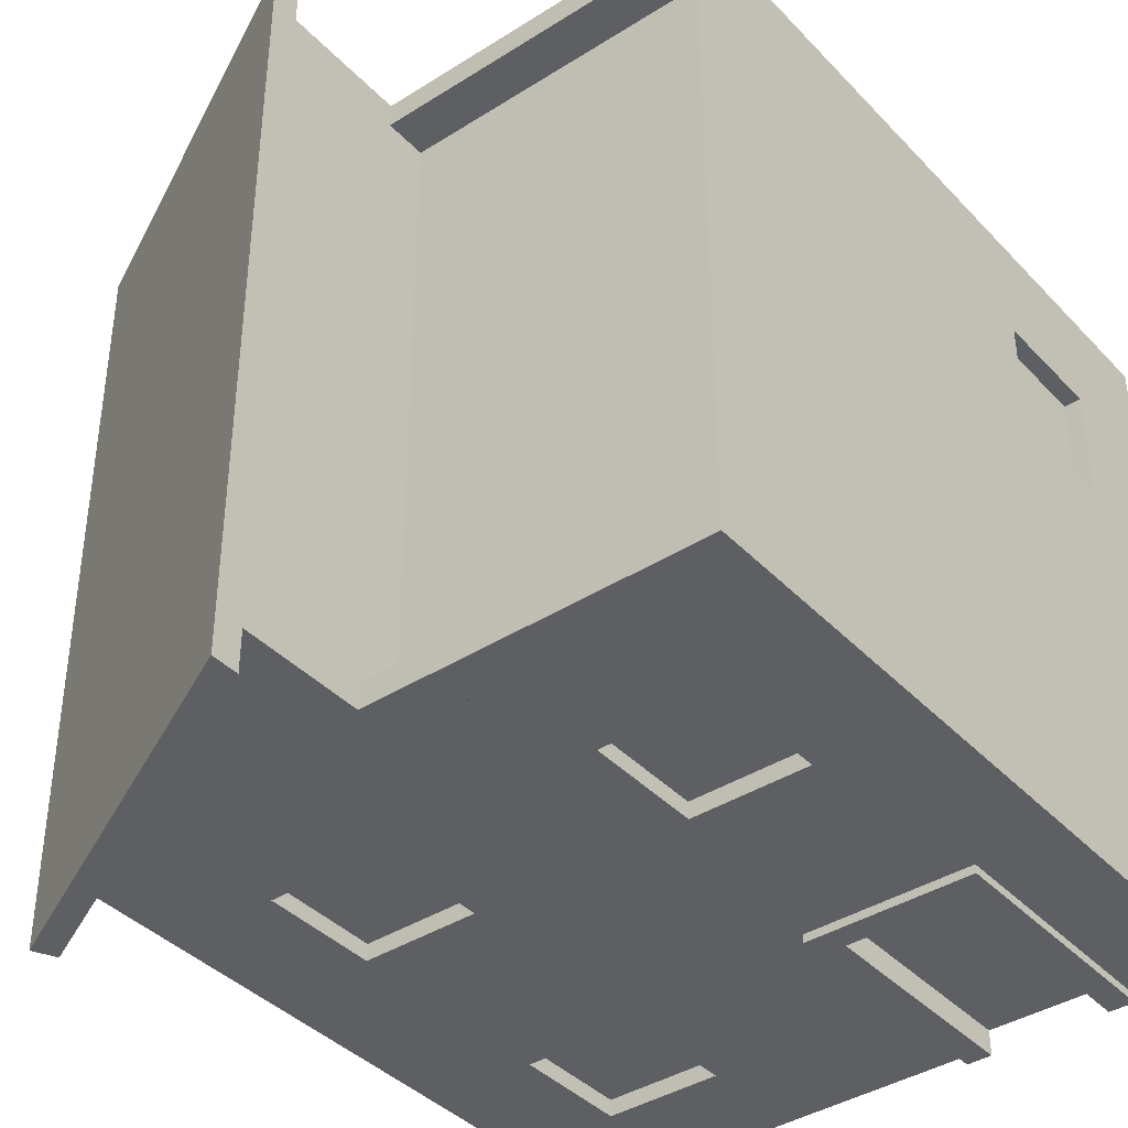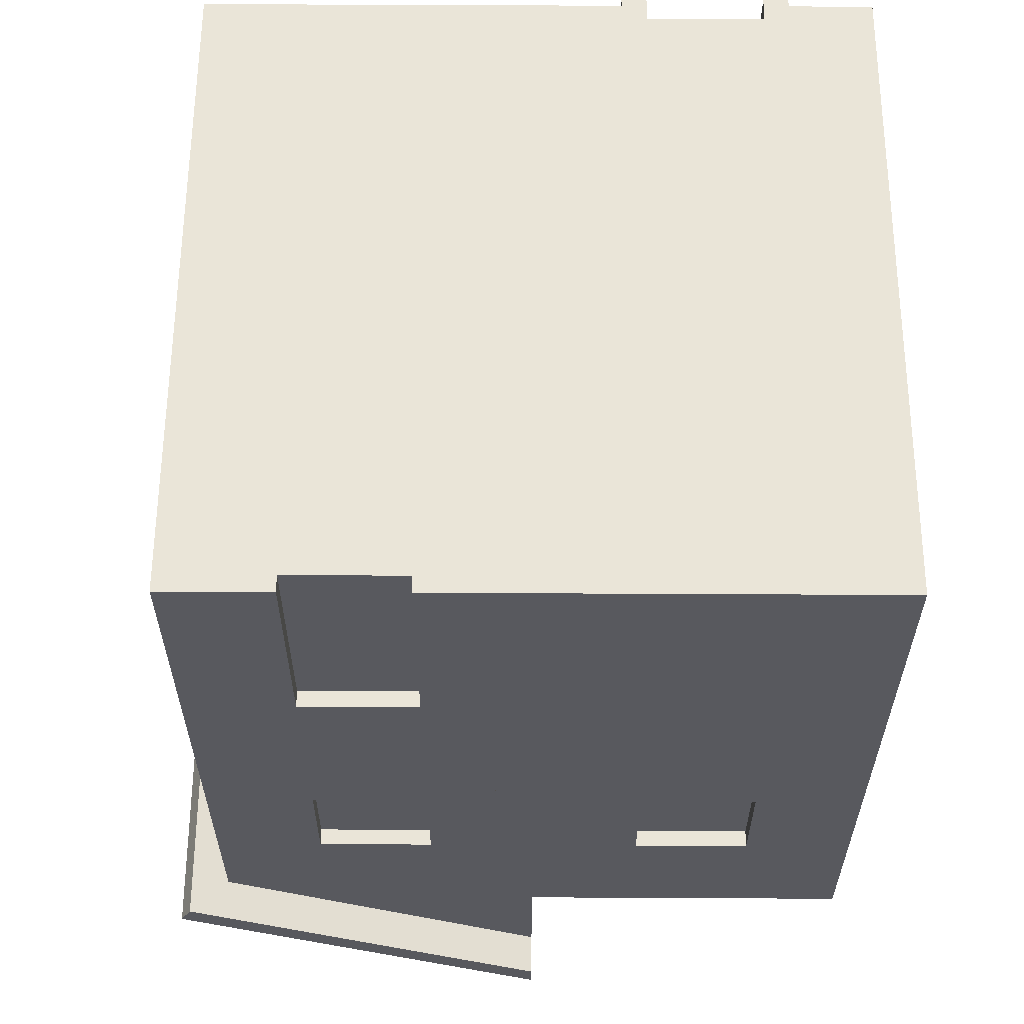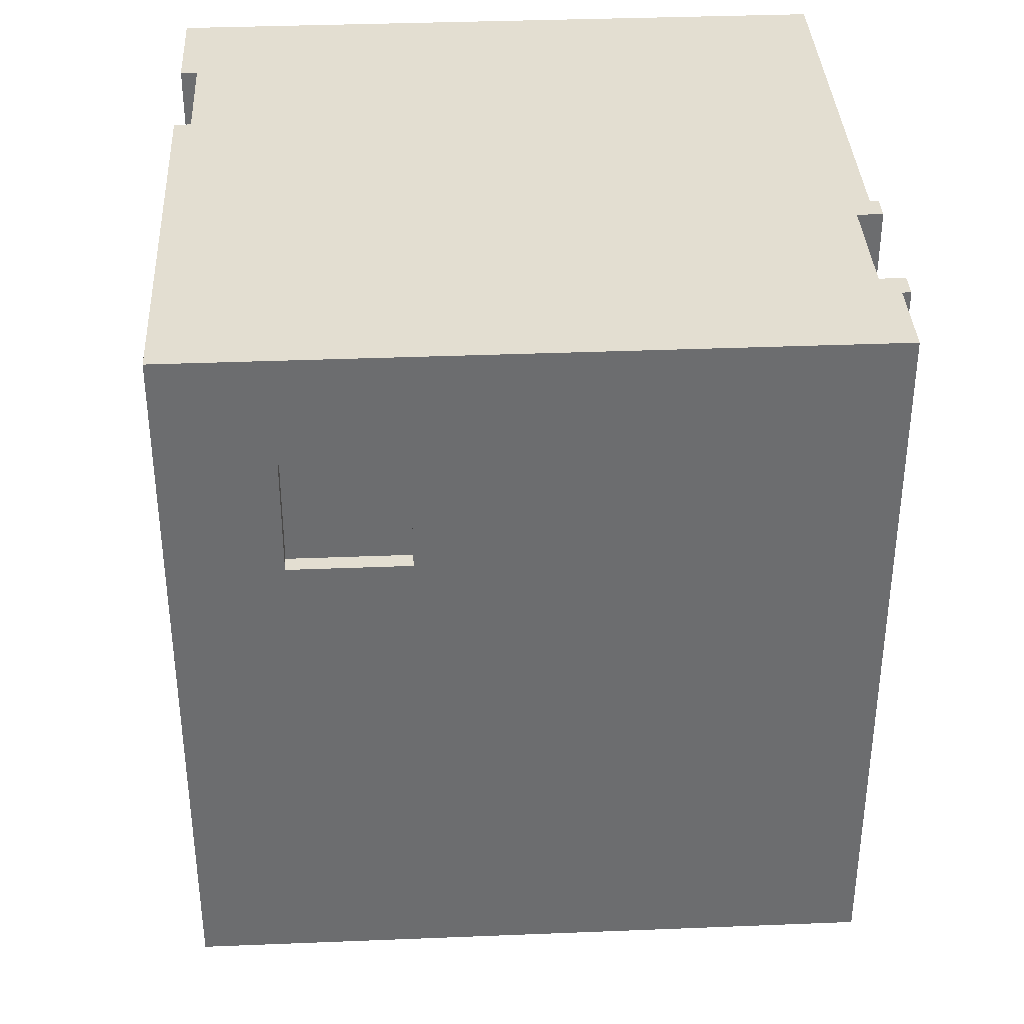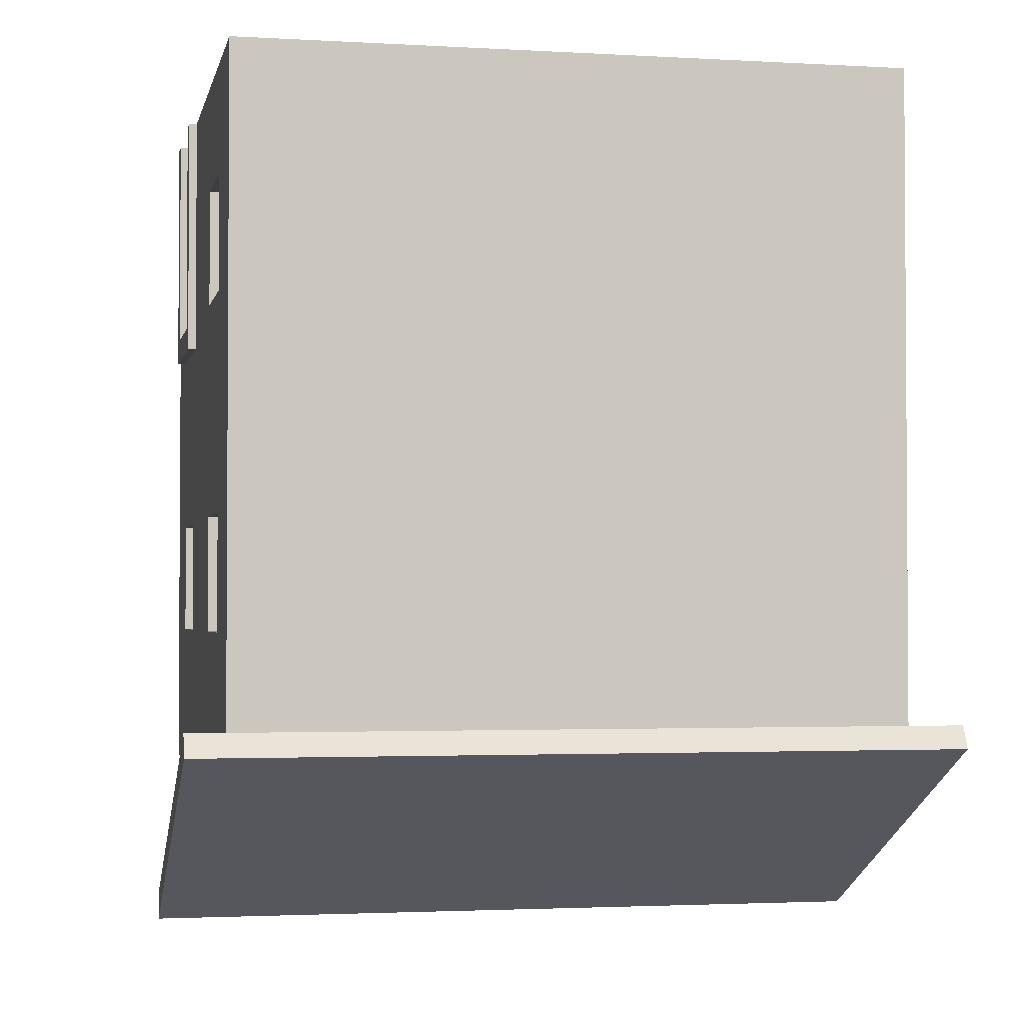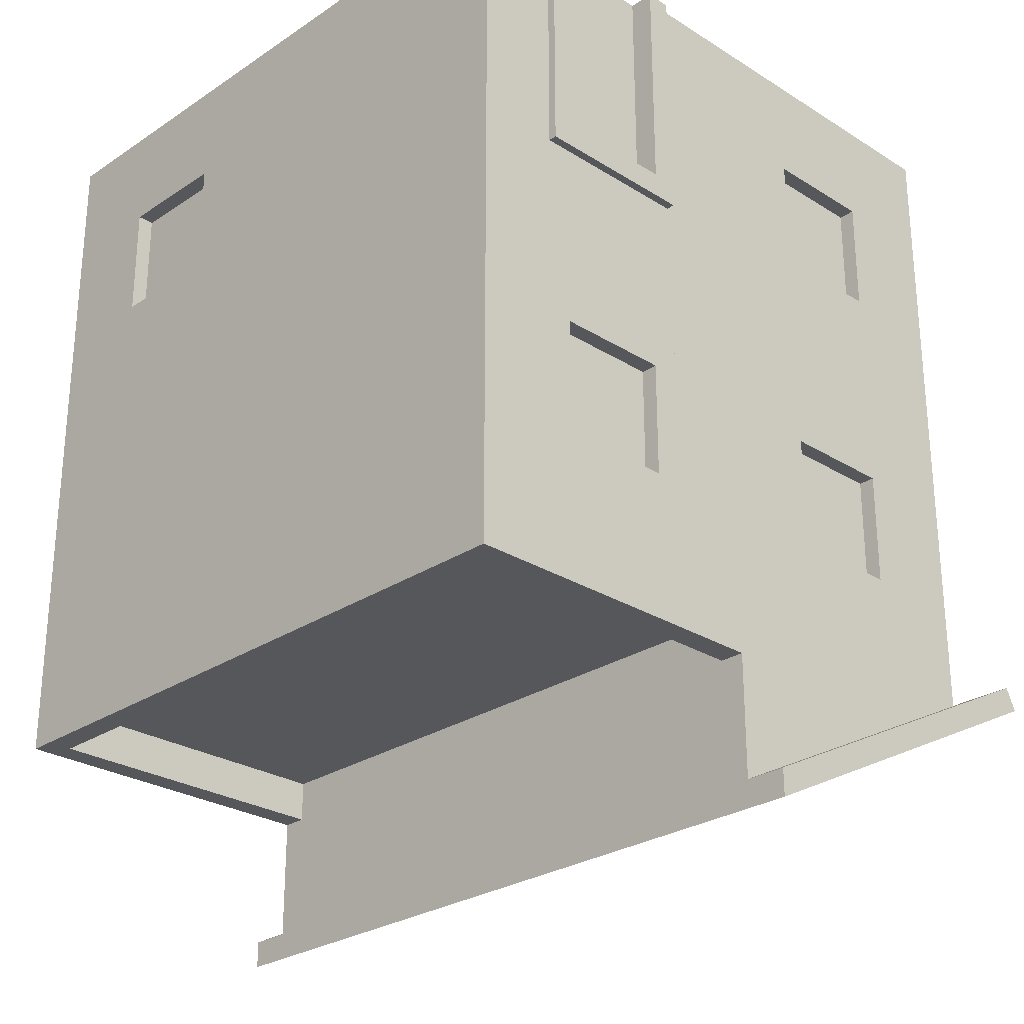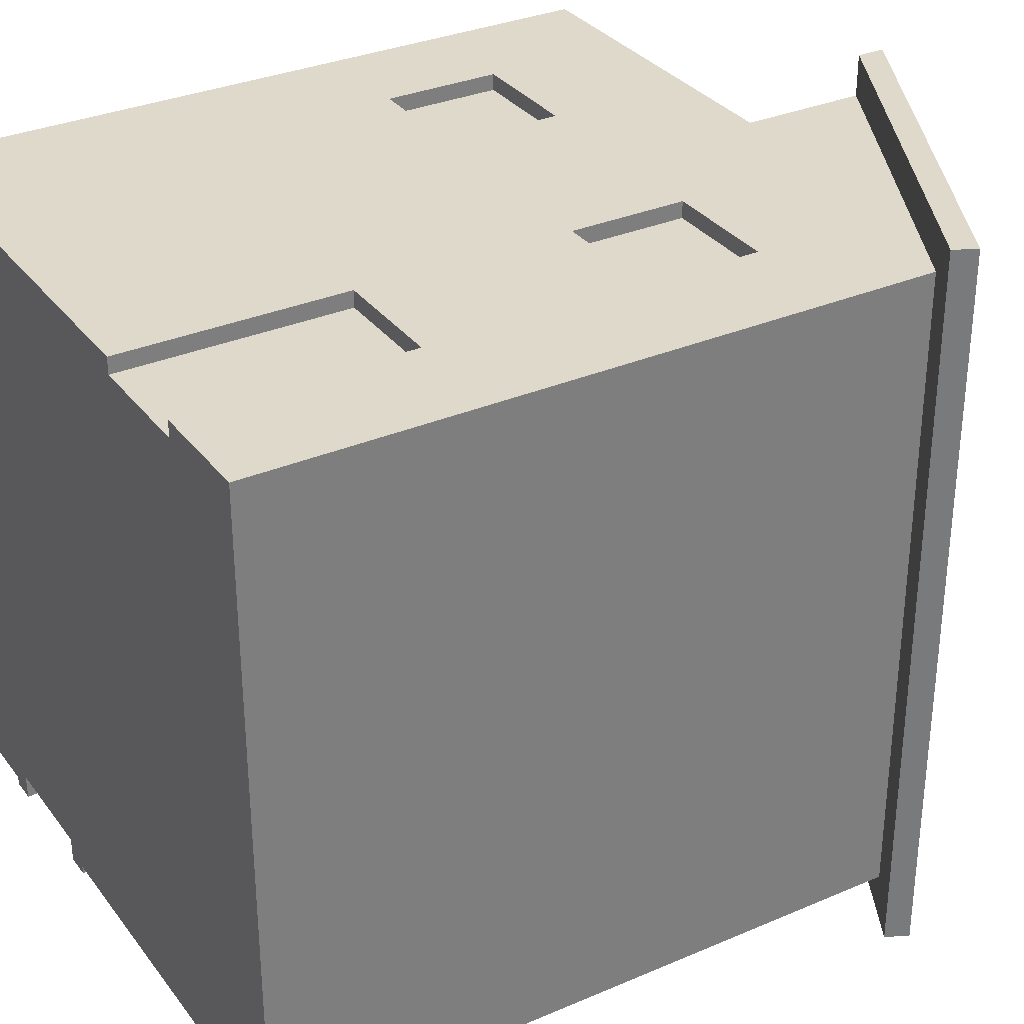
<metadata>
{"format":"obj","ext":"obj","renderer":"f3d","projection":"perspective","resolution":1024,"background":"white","views":[{"elev":-39.6,"azim":-141.7,"up":"+Y"},{"elev":59.6,"azim":-179.7,"up":"+Z"},{"elev":36.3,"azim":-93.0,"up":"+Z"},{"elev":-2.3,"azim":78.4,"up":"+Z"},{"elev":-26.9,"azim":-44.2,"up":"+Z"},{"elev":32.3,"azim":59.1,"up":"+Y"}]}
</metadata>
<code>
o house_type21.001
v 0.2409 2.617 -0.13
v 0.1209 2.617 -0.15
v 0.1009 2.617 -0.13
v 0.1009 2.617 -0.27
v 0.1209 2.617 -0.19
v 0.1209 2.617 -0.21
v 0.2209 2.617 -0.19
v 0.1209 2.617 -0.25
v 0.2209 2.617 -0.25
v 0.2209 2.617 -0.15
v 0.2409 2.617 -0.27
v 0.2209 2.617 -0.21
v 0.2409 2.597 -0.27
v 0.1009 2.597 -0.27
v 0.2409 2.597 -0.13
v 0.1009 2.597 -0.13
v 0.2709 2.597 -0.1
v 0.07093 2.597 -0.1
v 0.07093 2.597 -0.3
v 0.2709 2.597 -0.3
v 0.2409 2.617 -0.67
v 0.2409 2.597 -0.67
v 0.1009 2.617 -0.67
v 0.1009 2.597 -0.67
v 0.2409 2.597 -0.53
v 0.2409 2.617 -0.53
v 0.1009 2.597 -0.53
v 0.1009 2.617 -0.53
v 0.1209 2.617 -0.55
v 0.1209 2.617 -0.59
v 0.1209 2.617 -0.61
v 0.2209 2.617 -0.59
v 0.1209 2.617 -0.65
v 0.2209 2.617 -0.65
v 0.2209 2.617 -0.55
v 0.2209 2.617 -0.61
v 0.2709 2.597 -0.5
v 0.07093 2.597 -0.5
v 0.07093 2.597 -0.7
v 0.2709 2.597 -0.7
v 0.1009 3.377 -0.27
v 0.1009 3.377 0
v 0.1009 3.397 -0.27
v 0.1009 3.397 0
v 0.2409 3.397 -0.27
v 0.2409 3.377 -0.27
v 0.2409 3.377 0
v 0.2409 3.397 0
v 0.3709 2.597 -0.05
v 0.3709 2.597 0
v 0.3709 3.397 -0.05
v 0.3709 3.397 0
v -0.4291 2.597 0
v -0.3291 2.597 0
v -0.4291 2.597 -0.05
v -0.3291 2.597 -0.05
v -0.1291 2.597 0
v -0.1291 2.597 -0.05
v -0.2991 2.587 -0.27
v -0.2991 2.587 0
v -0.2991 2.617 -0.27
v -0.2991 2.617 0
v -0.1291 2.587 -0.3
v -0.1291 2.597 -0.3
v -0.3291 2.587 -0.3
v -0.3291 2.597 -0.3
v -0.1291 2.587 0
v -0.1591 2.587 0
v -0.1591 2.587 -0.27
v -0.1591 2.617 0
v -0.1591 2.617 -0.27
v -0.3291 2.587 0
v 0.2409 3.397 -0.67
v 0.2409 3.377 -0.67
v 0.1009 3.397 -0.67
v 0.1009 3.377 -0.67
v 0.2409 3.377 -0.53
v 0.2409 3.397 -0.53
v 0.1009 3.377 -0.53
v 0.1009 3.397 -0.53
v 0.2209 3.377 -0.55
v 0.2209 3.377 -0.59
v 0.2209 3.377 -0.61
v 0.1209 3.377 -0.59
v 0.2209 3.377 -0.65
v 0.1209 3.377 -0.65
v 0.1209 3.377 -0.55
v 0.1209 3.377 -0.61
v 0.07093 3.397 -0.5
v 0.2709 3.397 -0.5
v 0.2709 3.397 -0.7
v 0.07093 3.397 -0.7
v 0.3709 2.597 -0.45
v 0.3709 2.597 -0.4
v 0.3709 3.397 -0.45
v 0.3709 3.397 -0.4
v -0.1591 2.617 -0.67
v -0.1591 2.597 -0.67
v -0.2991 2.617 -0.67
v -0.2991 2.597 -0.67
v -0.1591 2.597 -0.53
v -0.1591 2.617 -0.53
v -0.2991 2.597 -0.53
v -0.2991 2.617 -0.53
v -0.4291 2.597 -0.4
v -0.4291 2.597 -0.45
v -0.2791 2.617 -0.55
v -0.2791 2.617 -0.59
v -0.2791 2.617 -0.61
v -0.1791 2.617 -0.59
v -0.2791 2.617 -0.65
v -0.1791 2.617 -0.65
v -0.1791 2.617 -0.55
v -0.1791 2.617 -0.61
v -0.1291 2.597 -0.5
v -0.3291 2.597 -0.5
v -0.3291 2.597 -0.7
v -0.1291 2.597 -0.7
v 0.2709 3.397 -0.05
v 0.2709 3.397 -0.3
v 0.07093 3.397 -0.3
v 0.07093 3.397 -0.05
v -0.4291 3.397 -0.05
v -0.4291 3.397 0
v -0.4091 3.127 -0.27
v -0.4291 3.127 -0.27
v -0.4091 3.267 -0.27
v -0.4291 3.267 -0.27
v -0.4091 3.127 -0.13
v -0.4091 3.267 -0.13
v -0.4291 3.127 -0.13
v -0.4291 3.267 -0.13
v -0.4091 3.147 -0.15
v -0.4091 3.147 -0.19
v -0.4091 3.247 -0.15
v -0.4091 3.247 -0.21
v -0.4091 3.147 -0.25
v -0.4091 3.247 -0.25
v -0.4091 3.147 -0.21
v -0.4091 3.247 -0.19
v -0.4291 3.097 -0.3
v -0.4291 3.097 -0.1
v -0.4291 3.297 -0.1
v -0.4291 3.297 -0.3
v -0.1591 3.377 -0.53
v -0.1591 3.397 -0.53
v -0.2991 3.377 -0.53
v -0.2991 3.397 -0.53
v -0.4291 3.397 -0.4
v -0.4291 3.397 -0.45
v -0.1591 3.397 -0.67
v -0.1591 3.377 -0.67
v -0.2991 3.397 -0.67
v -0.2991 3.377 -0.67
v -0.1791 3.377 -0.55
v -0.1791 3.377 -0.59
v -0.1791 3.377 -0.61
v -0.2791 3.377 -0.59
v -0.1791 3.377 -0.65
v -0.2791 3.377 -0.65
v -0.2791 3.377 -0.55
v -0.2791 3.377 -0.61
v -0.3291 3.397 -0.5
v -0.1291 3.397 -0.5
v -0.1291 3.397 -0.7
v -0.3291 3.397 -0.7
v -0.02907 2.627 -0.8
v -0.02907 3.367 -0.8
v -0.3991 2.627 -0.8
v -0.3991 3.367 -0.8
v -0.4291 2.597 -0.8
v -0.02907 2.597 -0.8
v -0.4291 2.597 -0.85
v -0.02907 2.597 -0.85
v -0.3991 2.627 -0.85
v -0.3991 3.367 -0.85
v -0.02907 3.367 -0.85
v -0.02907 2.627 -0.85
v -0.4291 3.397 -0.85
v -0.02907 3.397 -0.85
v -0.02907 3.397 -0.8
v -0.4291 3.397 -0.8
v -0.2491 2.617 -0.12
v -0.2091 2.617 -0.12
v -0.2491 2.617 -0.16
v -0.2091 2.617 -0.16
v -0.2491 2.617 -0.18
v -0.2091 2.617 -0.18
v -0.2491 2.617 -0.22
v -0.2091 2.617 -0.22
v 0.3709 2.597 -0.8
v 0.3709 3.397 -0.8
v -0.02907 2.597 -1
v -0.02907 3.397 -1
v 0.4157 2.547 -0.7776
v 0.4291 2.547 -0.8045
v -0.02907 2.547 -1
v -0.02907 2.547 -1.034
v 0.4291 3.447 -0.8045
v -0.02907 3.447 -1.034
v 0.4157 3.447 -0.7776
v -0.02907 3.447 -1
f 3 2 1
f 2 3 4
f 2 4 5
f 5 4 6
f 5 6 7
f 6 4 8
f 8 4 9
f 10 1 2
f 1 10 11
f 11 10 7
f 11 9 4
f 11 7 12
f 12 7 6
f 11 12 9
f 4 13 11
f 13 4 14
f 16 1 15
f 1 16 3
f 4 16 14
f 16 4 3
f 18 16 17
f 16 18 19
f 16 19 14
f 14 19 13
f 15 17 16
f 17 15 20
f 20 15 13
f 20 13 19
f 1 13 15
f 13 1 11
f 23 22 21
f 22 23 24
f 27 26 25
f 26 27 28
f 28 29 26
f 29 28 23
f 29 23 30
f 30 23 31
f 30 31 32
f 31 23 33
f 33 23 34
f 35 26 29
f 26 35 21
f 21 35 32
f 21 34 23
f 21 32 36
f 36 32 31
f 21 36 34
f 26 22 25
f 22 26 21
f 38 27 37
f 27 38 39
f 27 39 24
f 24 39 22
f 25 37 27
f 37 25 40
f 40 25 22
f 40 22 39
f 23 27 24
f 27 23 28
f 43 42 41
f 42 43 44
f 43 46 45
f 46 43 41
f 48 46 47
f 46 48 45
f 51 50 49
f 50 51 52
f 55 54 53
f 54 55 56
f 57 49 50
f 49 57 58
f 61 60 59
f 60 61 62
f 65 64 63
f 64 65 66
f 64 67 63
f 67 64 57
f 57 64 58
f 70 69 68
f 69 70 71
f 61 69 71
f 69 61 59
f 65 60 72
f 60 65 59
f 59 65 69
f 63 69 65
f 67 69 63
f 69 67 68
f 54 65 72
f 65 54 66
f 66 54 56
f 75 74 73
f 74 75 76
f 79 78 77
f 78 79 80
f 77 81 79
f 81 77 74
f 81 74 82
f 82 74 83
f 82 83 84
f 83 74 85
f 85 74 86
f 87 79 81
f 79 87 76
f 76 87 84
f 76 86 74
f 76 84 88
f 88 84 83
f 76 88 86
f 75 79 76
f 79 75 80
f 90 78 89
f 78 90 91
f 78 91 73
f 73 91 75
f 80 89 78
f 89 80 92
f 92 80 75
f 92 75 91
f 78 74 77
f 74 78 73
f 95 94 93
f 94 95 96
f 99 98 97
f 98 99 100
f 103 102 101
f 102 103 104
f 106 94 105
f 94 106 93
f 102 98 101
f 98 102 97
f 104 107 102
f 107 104 99
f 107 99 108
f 108 99 109
f 108 109 110
f 109 99 111
f 111 99 112
f 113 102 107
f 102 113 97
f 97 113 110
f 97 112 99
f 97 110 114
f 114 110 109
f 97 114 112
f 116 103 115
f 103 116 117
f 103 117 100
f 100 117 98
f 101 115 103
f 115 101 118
f 118 101 98
f 118 98 117
f 99 103 100
f 103 99 104
f 51 48 52
f 48 51 119
f 48 119 45
f 45 119 120
f 45 120 43
f 121 43 120
f 122 43 121
f 43 122 44
f 123 44 122
f 44 123 124
f 124 55 53
f 55 124 123
f 127 126 125
f 126 127 128
f 131 130 129
f 130 131 132
f 129 133 125
f 133 129 130
f 125 133 134
f 133 130 135
f 135 130 136
f 137 125 134
f 125 137 127
f 127 136 130
f 127 137 138
f 127 138 136
f 134 139 137
f 139 134 140
f 139 140 136
f 136 140 135
f 52 57 50
f 57 52 47
f 47 52 48
f 57 47 42
f 42 124 57
f 124 42 44
f 57 124 67
f 67 124 70
f 70 124 62
f 62 124 60
f 60 124 54
f 54 124 53
f 72 60 54
f 68 67 70
f 125 131 129
f 131 125 126
f 142 131 141
f 131 142 143
f 131 143 132
f 132 143 128
f 126 141 131
f 141 126 144
f 144 126 128
f 144 128 143
f 128 130 132
f 130 128 127
f 147 146 145
f 146 147 148
f 95 149 96
f 149 95 150
f 153 152 151
f 152 153 154
f 145 155 147
f 155 145 152
f 155 152 156
f 156 152 157
f 156 157 158
f 157 152 159
f 159 152 160
f 161 147 155
f 147 161 154
f 154 161 158
f 154 160 152
f 154 158 162
f 162 158 157
f 154 162 160
f 153 147 154
f 147 153 148
f 164 146 163
f 146 164 165
f 146 165 151
f 151 165 153
f 148 163 146
f 163 148 166
f 166 148 153
f 166 153 165
f 149 106 105
f 106 149 150
f 146 152 145
f 152 146 151
f 169 168 167
f 168 169 170
f 173 172 171
f 172 173 174
f 176 169 175
f 169 176 170
f 176 168 170
f 168 176 177
f 178 169 167
f 169 178 175
f 173 178 174
f 178 173 175
f 175 173 176
f 179 176 173
f 180 176 179
f 176 180 177
f 180 182 181
f 182 180 179
f 182 173 171
f 173 182 179
f 8 12 6
f 12 8 9
f 5 10 2
f 10 5 7
f 33 36 31
f 36 33 34
f 30 35 29
f 35 30 32
f 185 184 183
f 184 185 186
f 189 188 187
f 188 189 190
f 85 88 83
f 88 85 86
f 82 87 81
f 87 82 84
f 108 113 107
f 113 108 110
f 111 114 109
f 114 111 112
f 139 138 137
f 138 139 136
f 133 140 134
f 140 133 135
f 159 162 157
f 162 159 160
f 156 161 155
f 161 156 158
f 105 56 55
f 56 105 66
f 66 105 64
f 64 105 19
f 19 105 20
f 49 17 94
f 17 49 18
f 94 17 20
f 94 20 105
f 58 18 49
f 18 58 64
f 18 64 19
f 96 49 94
f 49 96 51
f 96 119 51
f 119 96 120
f 120 96 121
f 121 123 122
f 123 121 149
f 149 121 96
f 55 142 105
f 142 55 123
f 142 123 143
f 143 123 144
f 105 141 149
f 141 105 142
f 149 141 144
f 149 144 123
f 46 42 47
f 42 46 41
f 62 183 70
f 183 62 61
f 183 61 185
f 185 61 187
f 185 187 186
f 187 61 189
f 189 61 190
f 184 70 183
f 70 184 71
f 71 184 186
f 71 190 61
f 71 186 188
f 188 186 187
f 71 188 190
f 192 93 191
f 93 192 95
f 106 116 93
f 116 106 171
f 116 171 117
f 117 171 118
f 118 171 39
f 39 171 40
f 37 93 116
f 93 37 191
f 191 37 40
f 191 40 171
f 37 116 115
f 37 115 38
f 118 38 115
f 38 118 39
f 191 171 172
f 191 172 174
f 191 174 193
f 95 90 150
f 90 95 192
f 90 192 91
f 91 192 92
f 92 192 165
f 165 192 166
f 163 150 90
f 150 163 182
f 182 163 166
f 182 166 192
f 163 90 89
f 163 89 164
f 92 164 89
f 164 92 165
f 182 192 181
f 194 181 192
f 181 194 180
f 150 171 106
f 171 150 182
f 168 178 167
f 177 178 168
f 194 178 177
f 194 174 178
f 174 194 193
f 194 177 180
f 197 196 195
f 196 197 198
f 198 199 196
f 199 198 200
f 199 202 201
f 202 199 200
f 193 198 197
f 198 193 200
f 200 193 194
f 200 194 202
f 201 192 191
f 192 201 202
f 192 202 194
f 191 195 201
f 195 191 197
f 197 191 193
f 196 201 195
f 201 196 199

</code>
